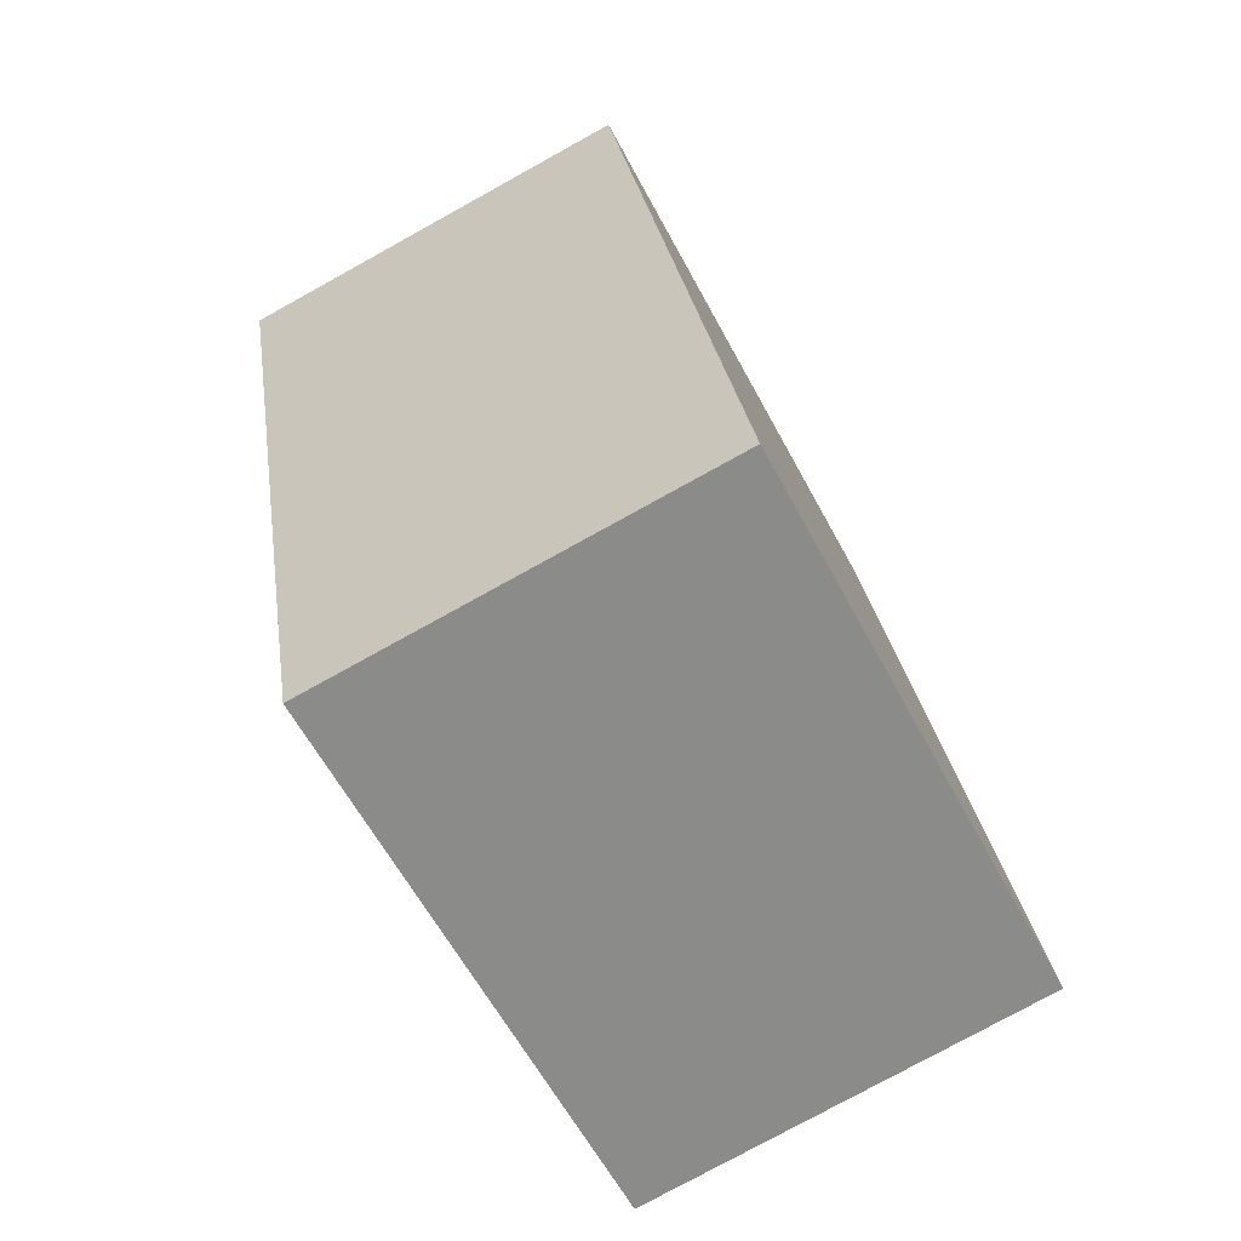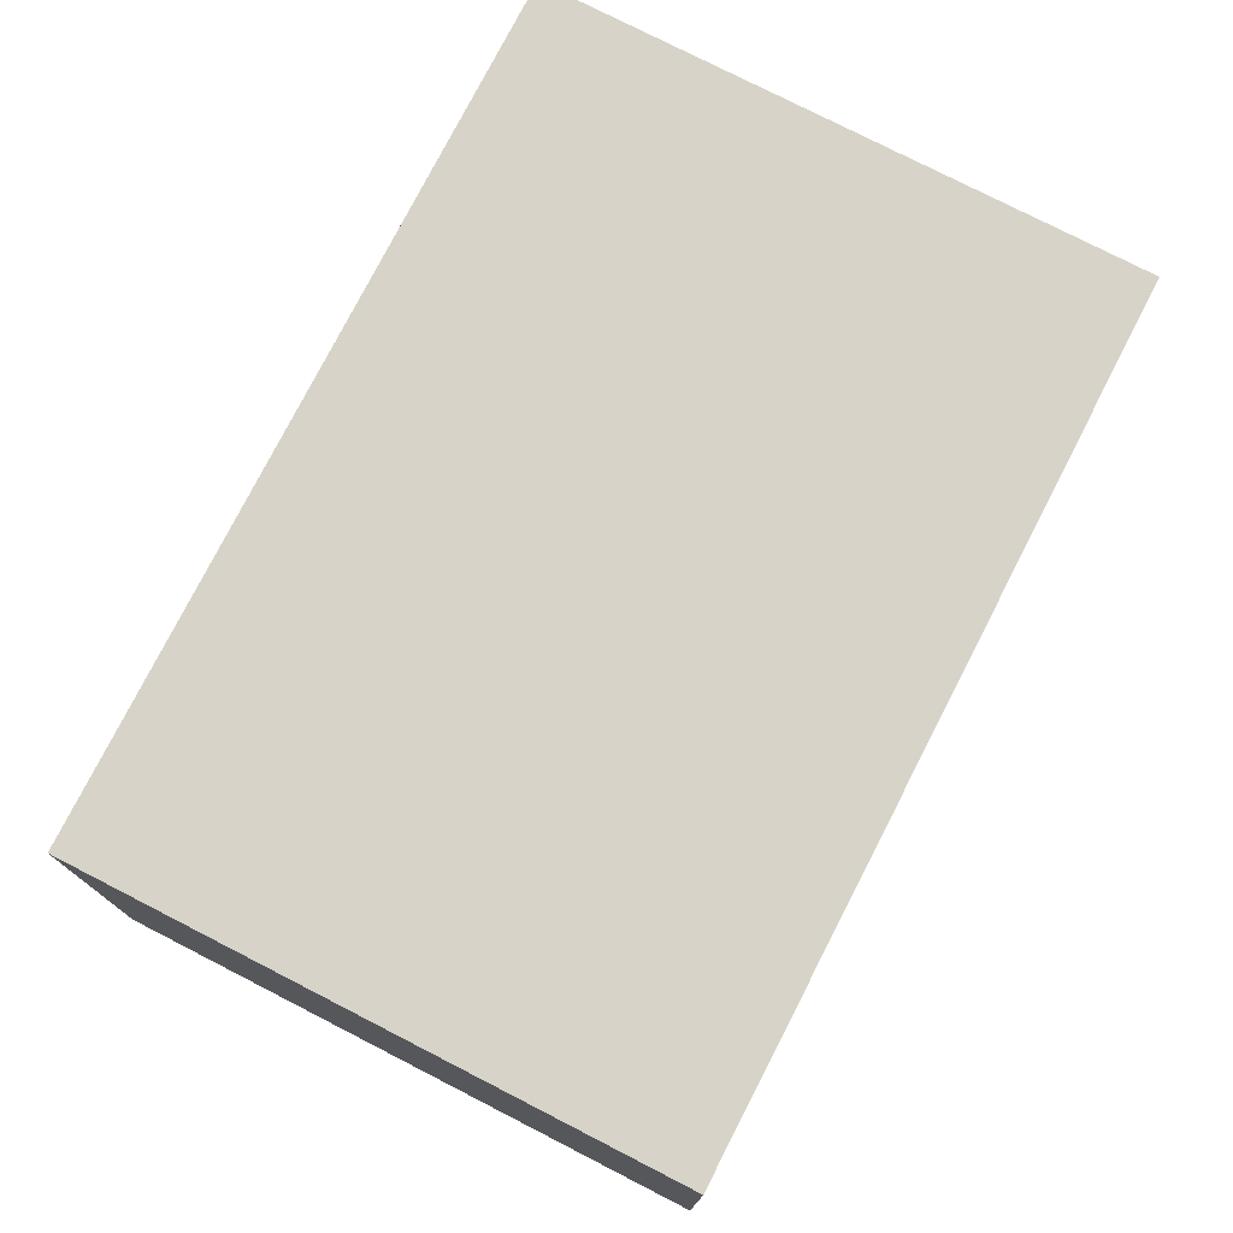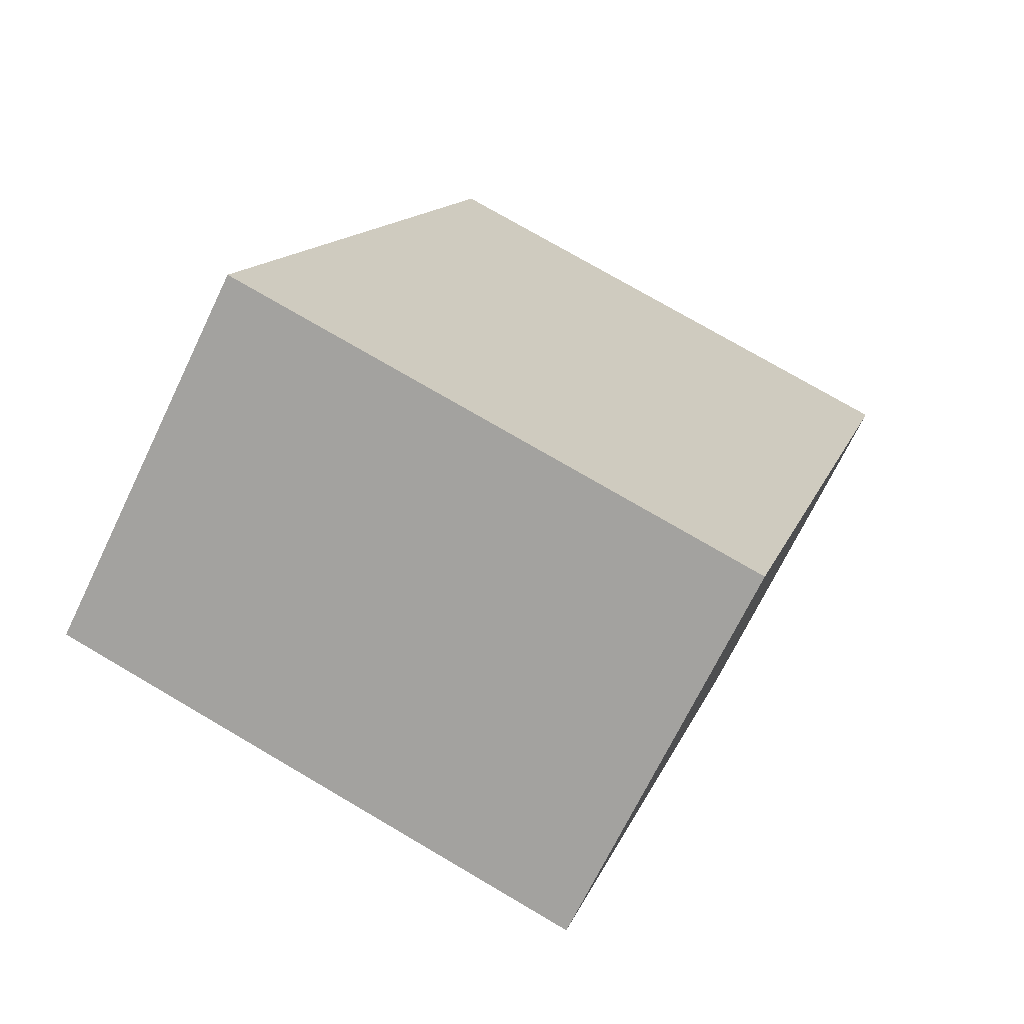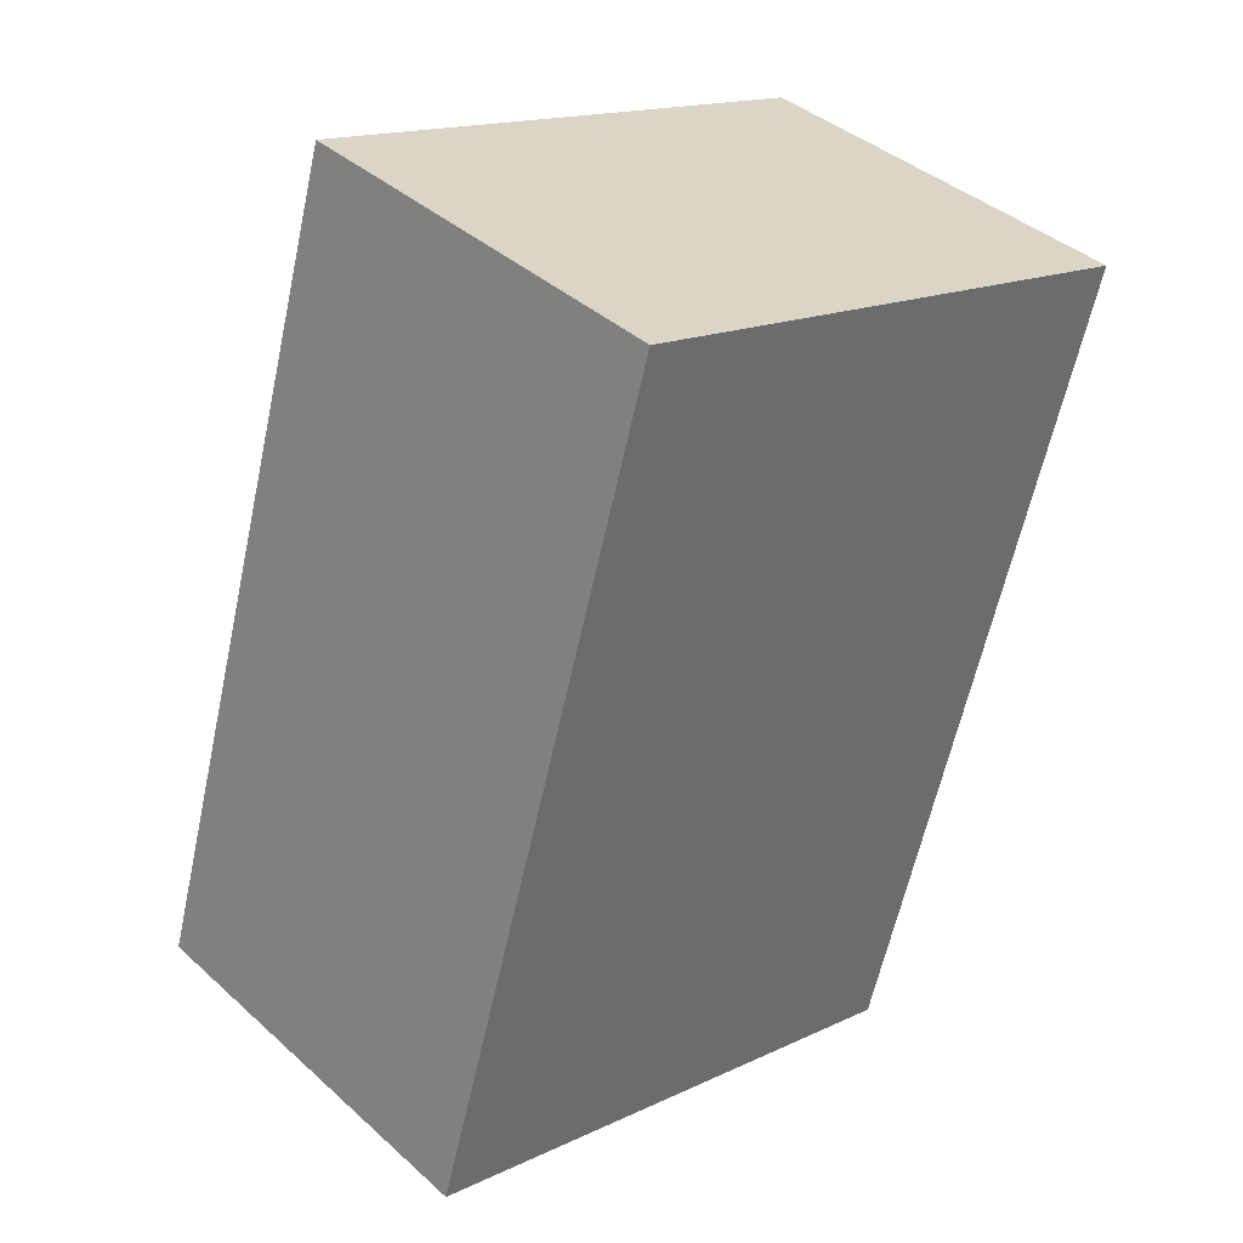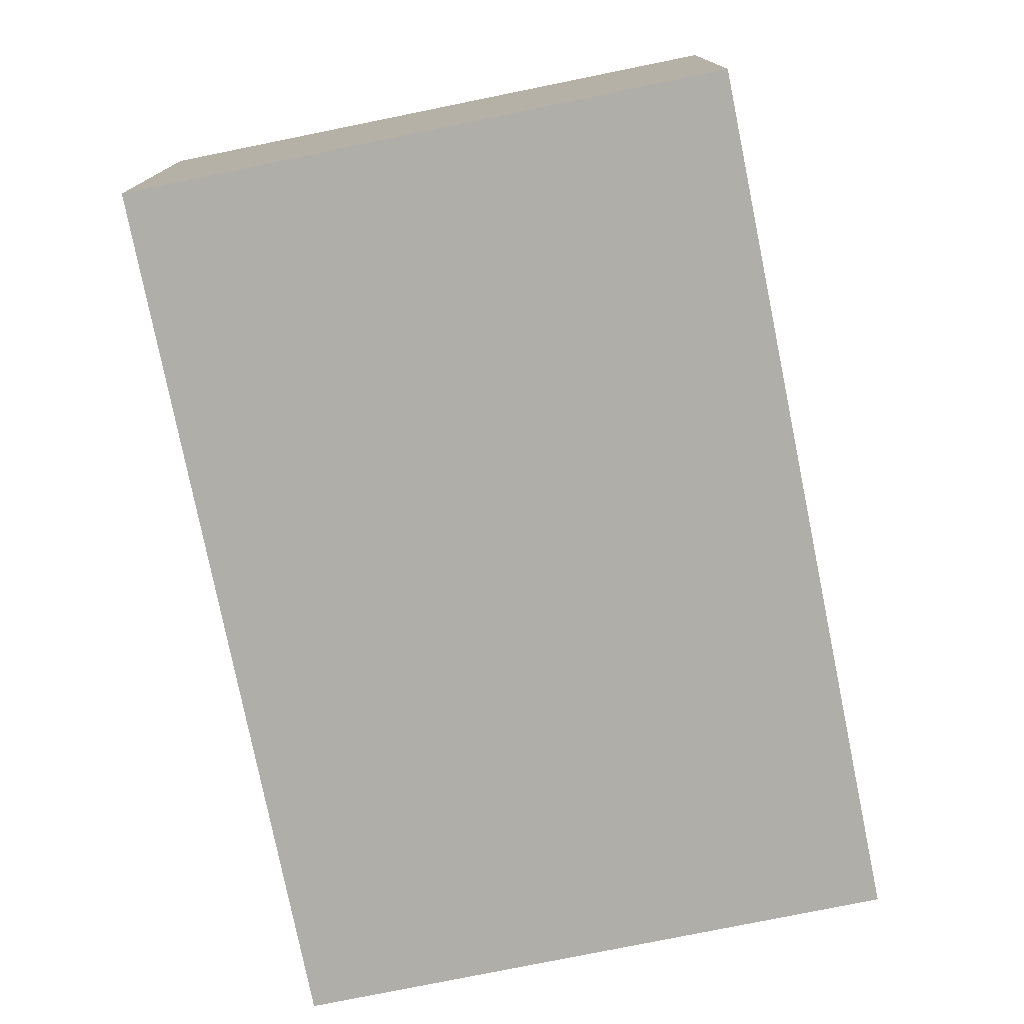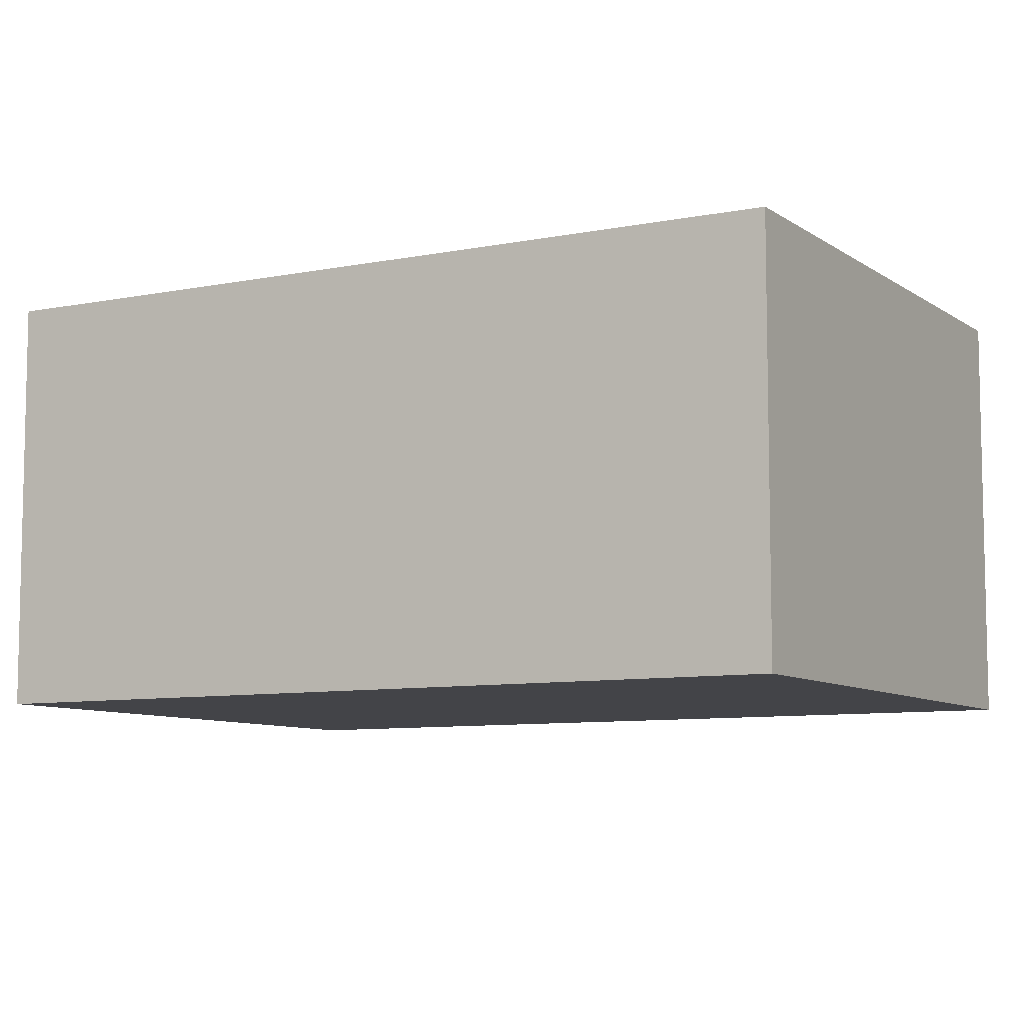
<metadata>
{"format":"obj","ext":"obj","renderer":"f3d","projection":"perspective","resolution":1024,"background":"white","views":[{"elev":-78.0,"azim":-61.1,"up":"+Z"},{"elev":76.8,"azim":10.5,"up":"+Y"},{"elev":-69.6,"azim":154.3,"up":"+Z"},{"elev":39.8,"azim":137.8,"up":"+Z"},{"elev":-77.5,"azim":-5.2,"up":"+Y"},{"elev":-8.2,"azim":102.7,"up":"+Y"}]}
</metadata>
<code>
v  0.909 1.557 -3.036
v  2.102 1.557 0.63
v  3.011 1.557 -2.407
v  0 1.557 9.534e-17
v  2.102 -3.858e-17 0.63
v  3.011 1.474e-16 -2.407
v  0.909 1.859e-16 -3.036
v  0 0 0
g defaultobject
f 1 2 3
f 2 1 4
f 5 3 2
f 3 5 6
f 6 1 3
f 1 6 7
f 7 4 1
f 4 7 8
f 8 2 4
f 2 8 5
f 8 6 5
f 6 8 7

</code>
